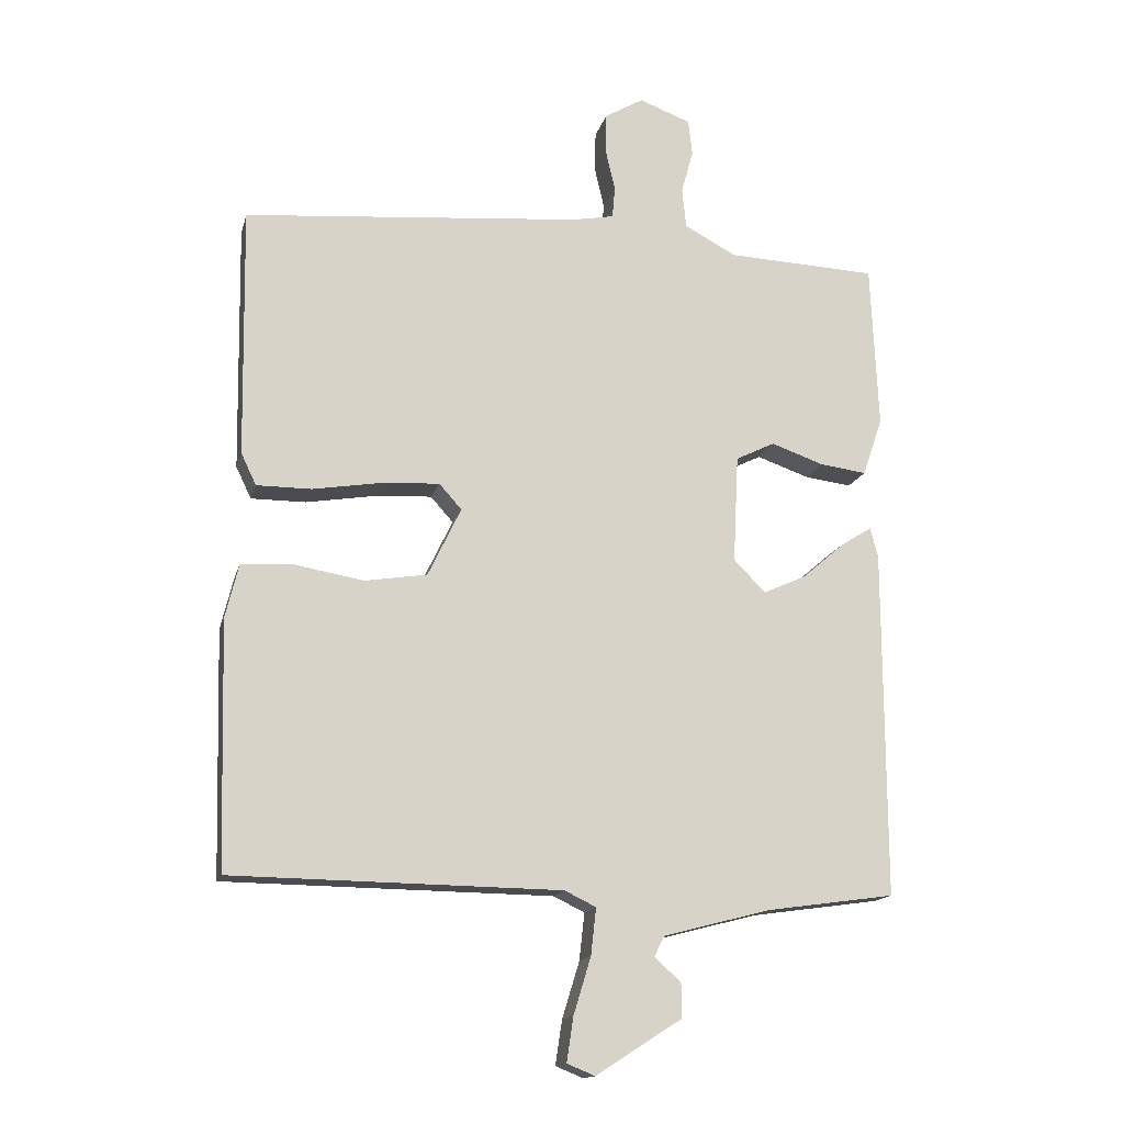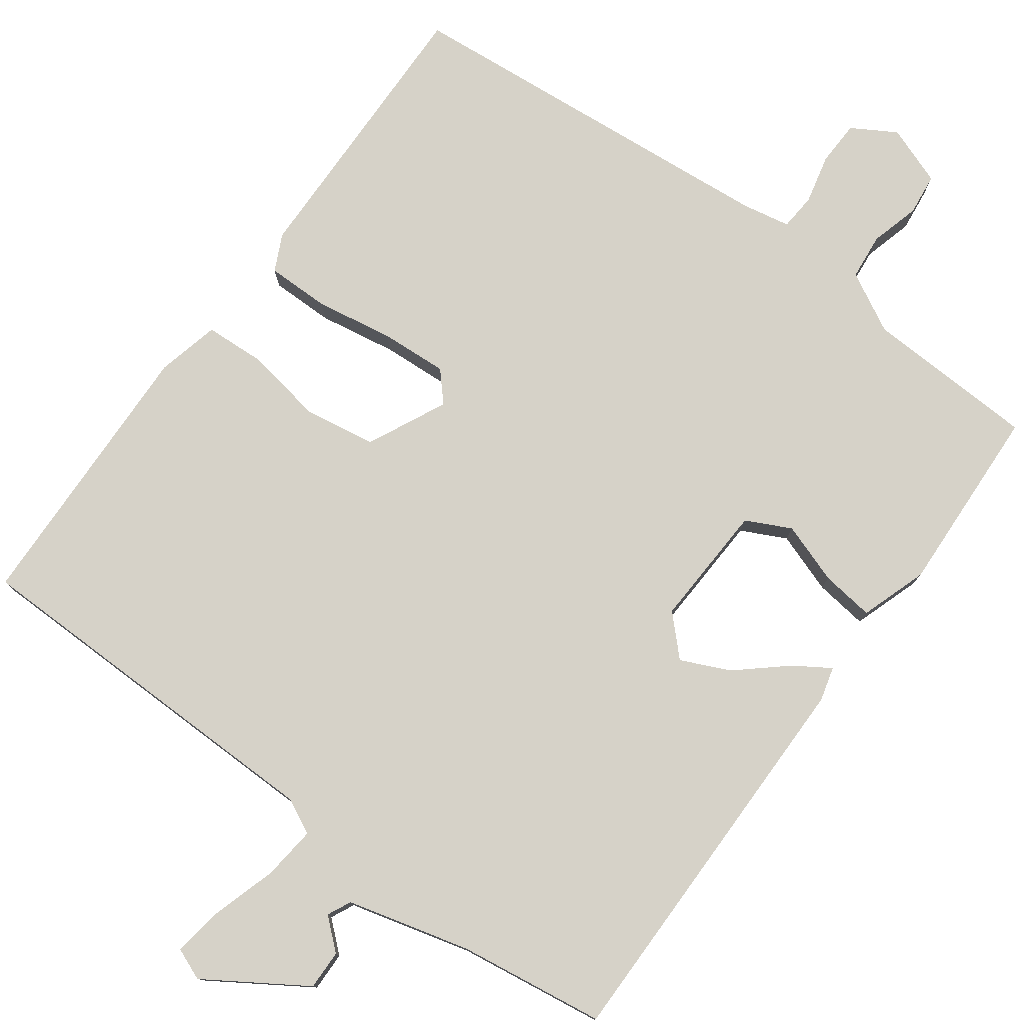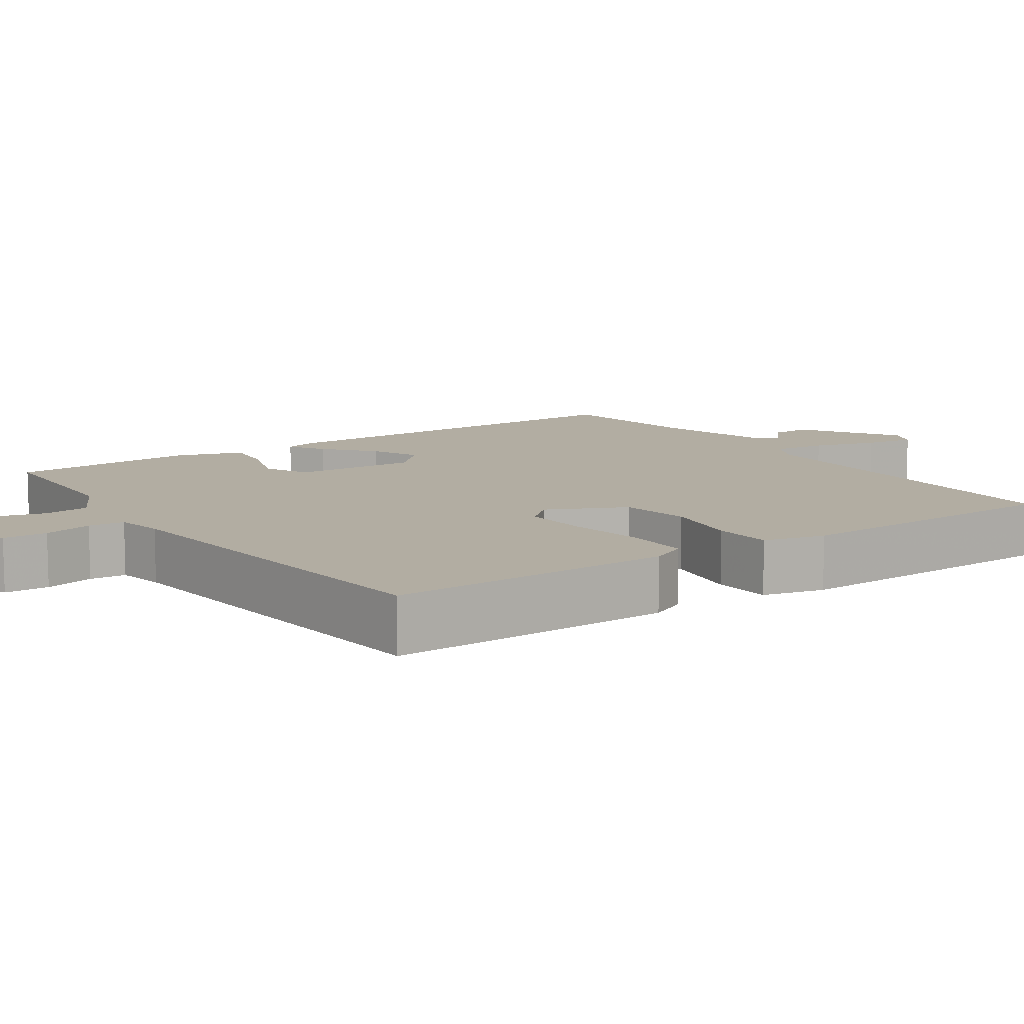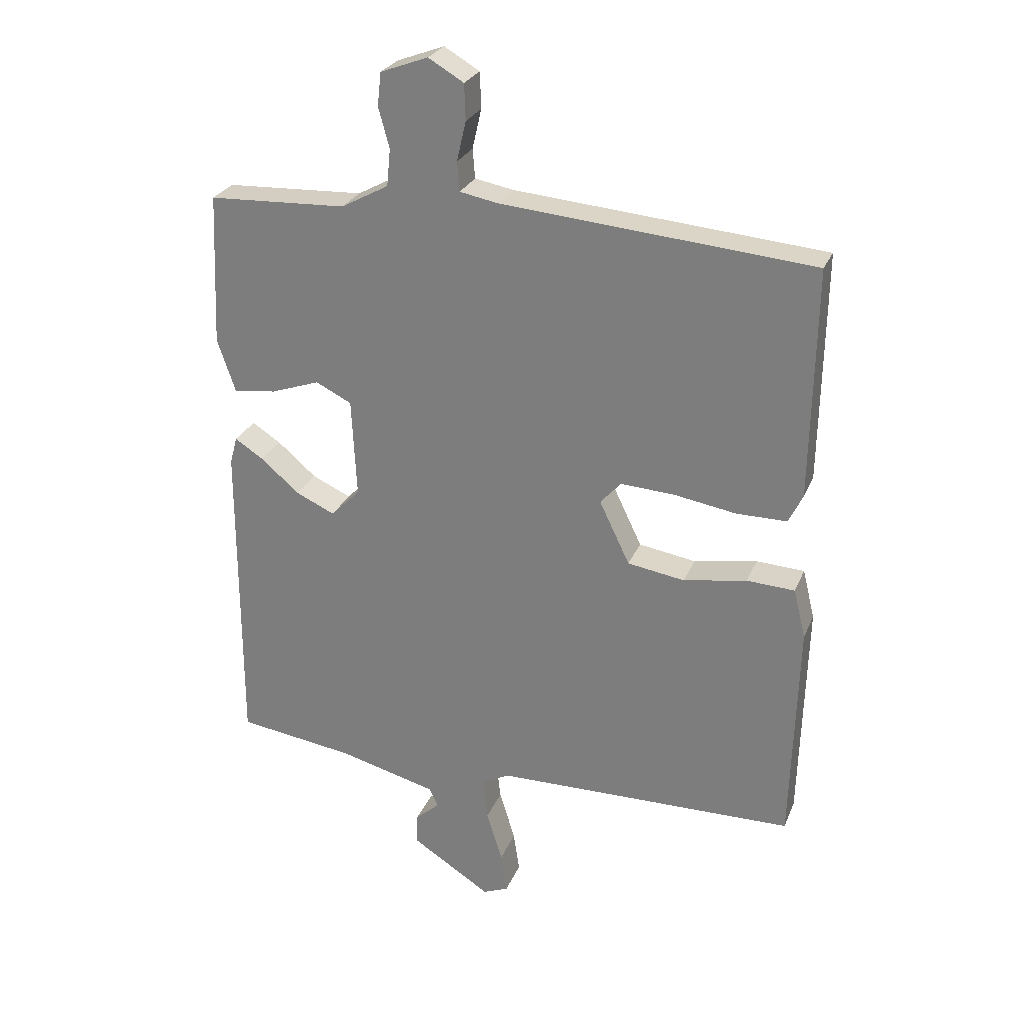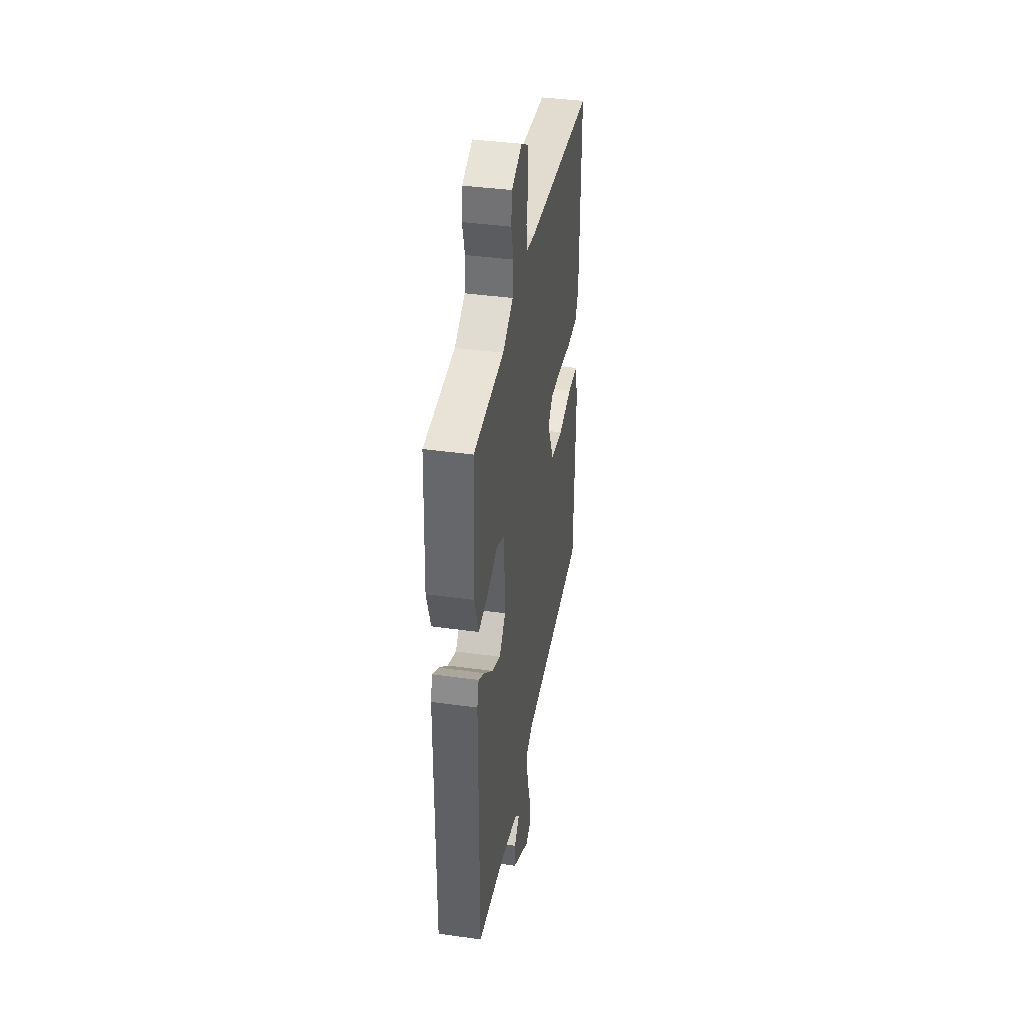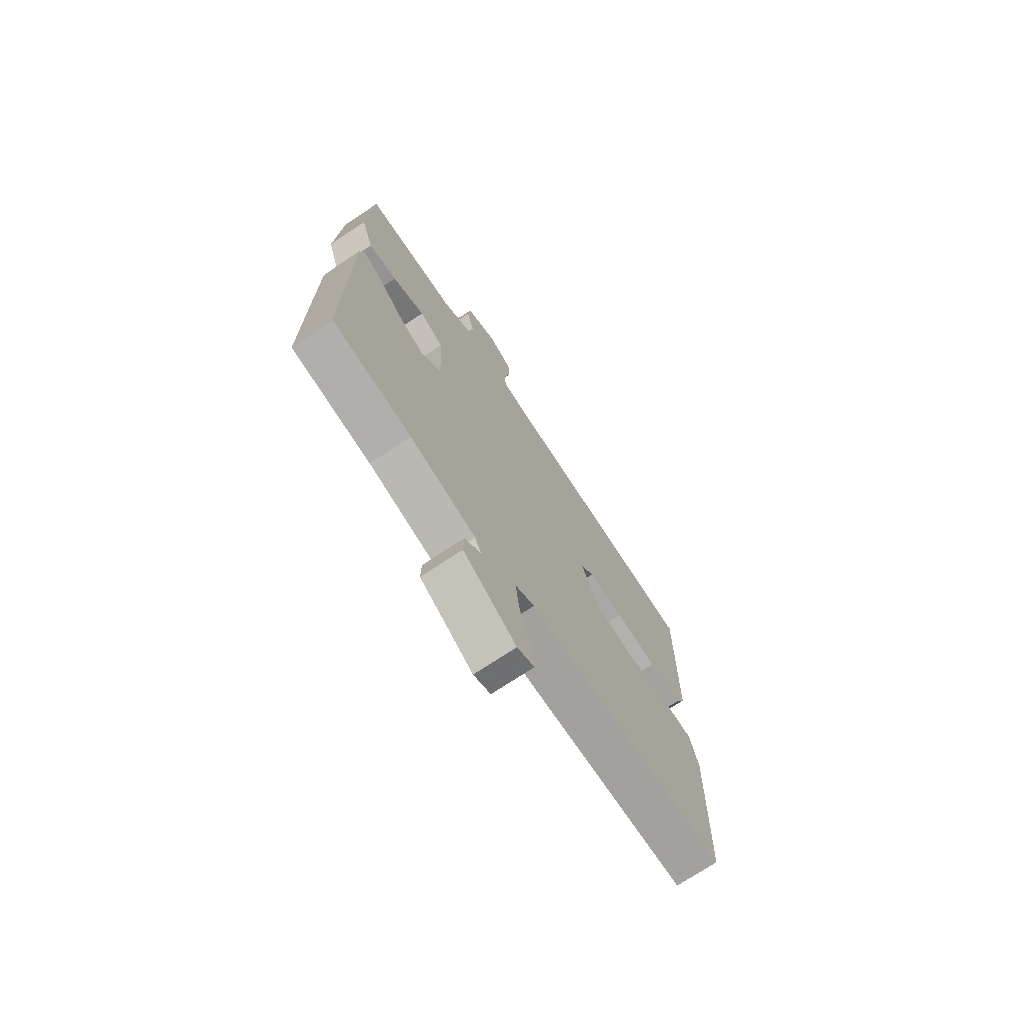
<metadata>
{"format":"obj","ext":"obj","renderer":"f3d","projection":"perspective","resolution":1024,"background":"white","views":[{"elev":-15.1,"azim":166.5,"up":"+Z"},{"elev":78.0,"azim":-143.9,"up":"+Y"},{"elev":10.6,"azim":55.3,"up":"+Y"},{"elev":26.8,"azim":19.1,"up":"+Z"},{"elev":39.1,"azim":-80.1,"up":"+Z"},{"elev":-72.6,"azim":-56.2,"up":"+Z"}]}
</metadata>
<code>
v -0.5 0.07 0.5
v -0.273 0.07 0.51
v -0.195 0.07 0.552
v -0.189 0.07 0.613
v -0.207 0.07 0.678
v -0.201 0.07 0.733
v -0.123 0.07 0.762
v -0.065 0.07 0.728
v -0.063 0.07 0.669
v -0.078 0.07 0.604
v -0.074 0.07 0.556
v -0.011 0.07 0.544
v 0.5 0.07 0.5
v 0.494 0.07 0.122
v 0.471 0.07 0.074
v 0.388 0.07 0.074
v 0.285 0.07 0.091
v 0.197 0.07 0.096
v 0.163 0.07 0.058
v 0.213 0.07 -0.046
v 0.307 0.07 -0.061
v 0.411 0.07 -0.043
v 0.49 0.07 -0.047
v 0.51 0.07 -0.129
v 0.5 0.07 -0.5
v 0.004 0.07 -0.507
v -0.043 0.07 -0.53
v -0.035 0.07 -0.601
v -0.009 0.07 -0.686
v 0.001 0.07 -0.753
v -0.041 0.07 -0.77
v -0.171 0.07 -0.687
v -0.17 0.07 -0.635
v -0.13 0.07 -0.6
v -0.145 0.07 -0.569
v -0.307 0.07 -0.527
v -0.5 0.07 -0.5
v -0.499 0.07 0.027
v -0.487 0.07 0.072
v -0.44 0.07 0.042
v -0.376 0.07 -0.013
v -0.312 0.07 -0.042
v -0.264 0.07 0.007
v -0.272 0.07 0.17
v -0.331 0.07 0.199
v -0.411 0.07 0.171
v -0.481 0.07 0.162
v -0.511 0.07 0.25
v -0.5 0 0.5
v -0.273 0 0.51
v -0.195 0 0.552
v -0.189 0 0.613
v -0.207 0 0.678
v -0.201 0 0.733
v -0.123 0 0.762
v -0.065 0 0.728
v -0.063 0 0.669
v -0.078 0 0.604
v -0.074 0 0.556
v -0.011 0 0.544
v 0.5 0 0.5
v 0.494 0 0.122
v 0.471 0 0.074
v 0.388 0 0.074
v 0.285 0 0.091
v 0.197 0 0.096
v 0.163 0 0.058
v 0.213 0 -0.046
v 0.307 0 -0.061
v 0.411 0 -0.043
v 0.49 0 -0.047
v 0.51 0 -0.129
v 0.5 0 -0.5
v 0.004 0 -0.507
v -0.043 0 -0.53
v -0.035 0 -0.601
v -0.009 0 -0.686
v 0.001 0 -0.753
v -0.041 0 -0.77
v -0.171 0 -0.687
v -0.17 0 -0.635
v -0.13 0 -0.6
v -0.145 0 -0.569
v -0.307 0 -0.527
v -0.5 0 -0.5
v -0.499 0 0.027
v -0.487 0 0.072
v -0.44 0 0.042
v -0.376 0 -0.013
v -0.312 0 -0.042
v -0.264 0 0.007
v -0.272 0 0.17
v -0.331 0 0.199
v -0.411 0 0.171
v -0.481 0 0.162
v -0.511 0 0.25
f 48 1 2
f 47 48 2
f 46 47 2
f 45 46 2
f 44 45 2 3
f 43 44 3
f 39 40 41
f 38 39 41
f 37 38 41
f 36 37 41
f 35 36 41 42
f 34 35 42 43
f 32 33 34
f 31 32 34
f 30 31 34
f 29 30 34
f 28 29 34
f 34 43 3
f 28 34 3
f 27 28 3
f 24 25 26
f 23 24 26
f 22 23 26
f 21 22 26
f 20 21 26 27
f 15 16 17
f 14 15 17
f 13 14 17
f 12 13 17
f 11 12 17 18
f 8 9 10
f 7 8 10
f 6 7 10
f 5 6 10
f 4 5 10
f 4 10 11
f 27 3 4
f 20 27 4
f 19 20 4
f 4 11 18 19
f 50 49 96
f 50 96 95
f 50 95 94
f 50 94 93
f 51 50 93 92
f 51 92 91
f 89 88 87
f 89 87 86
f 89 86 85
f 89 85 84
f 90 89 84 83
f 91 90 83 82
f 82 81 80
f 82 80 79
f 82 79 78
f 82 78 77
f 82 77 76
f 51 91 82
f 51 82 76
f 51 76 75
f 74 73 72
f 74 72 71
f 74 71 70
f 74 70 69
f 75 74 69 68
f 65 64 63
f 65 63 62
f 65 62 61
f 65 61 60
f 66 65 60 59
f 58 57 56
f 58 56 55
f 58 55 54
f 58 54 53
f 58 53 52
f 59 58 52
f 52 51 75
f 52 75 68
f 52 68 67
f 67 66 59 52
f 1 49 50 2
f 2 50 51 3
f 3 51 52 4
f 4 52 53 5
f 5 53 54 6
f 6 54 55 7
f 7 55 56 8
f 8 56 57 9
f 9 57 58 10
f 10 58 59 11
f 11 59 60 12
f 12 60 61 13
f 13 61 62 14
f 14 62 63 15
f 15 63 64 16
f 16 64 65 17
f 17 65 66 18
f 18 66 67 19
f 19 67 68 20
f 20 68 69 21
f 21 69 70 22
f 22 70 71 23
f 23 71 72 24
f 24 72 73 25
f 25 73 74 26
f 26 74 75 27
f 27 75 76 28
f 28 76 77 29
f 29 77 78 30
f 30 78 79 31
f 31 79 80 32
f 32 80 81 33
f 33 81 82 34
f 34 82 83 35
f 35 83 84 36
f 36 84 85 37
f 37 85 86 38
f 38 86 87 39
f 39 87 88 40
f 40 88 89 41
f 41 89 90 42
f 42 90 91 43
f 43 91 92 44
f 44 92 93 45
f 45 93 94 46
f 46 94 95 47
f 47 95 96 48
f 48 96 49 1

</code>
